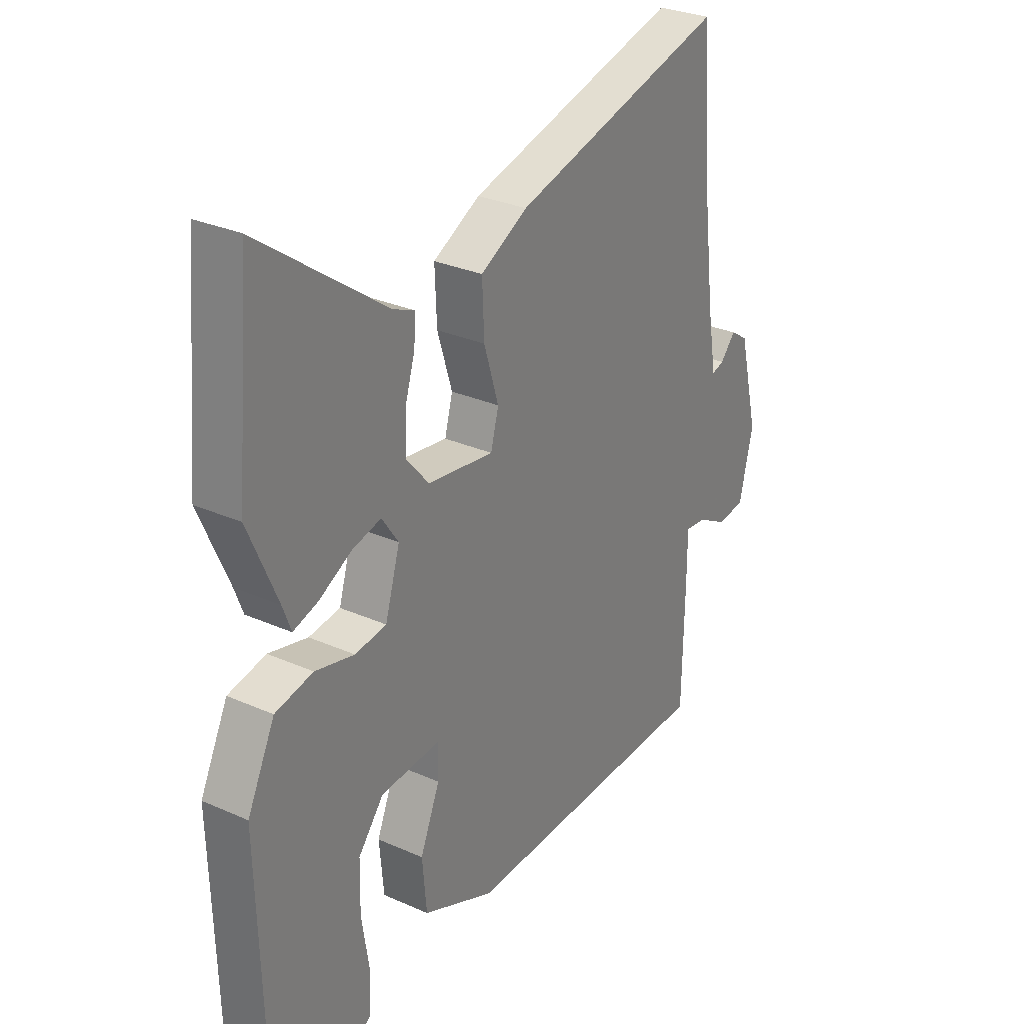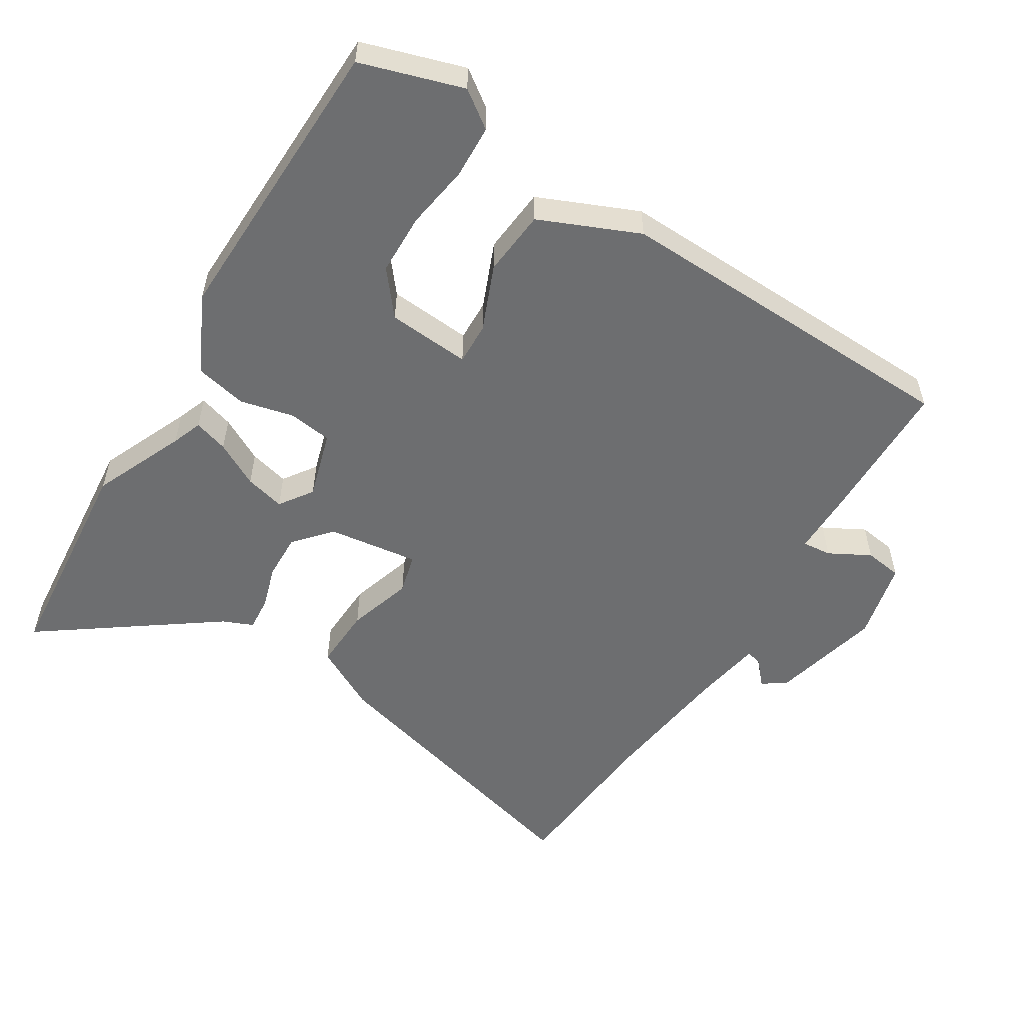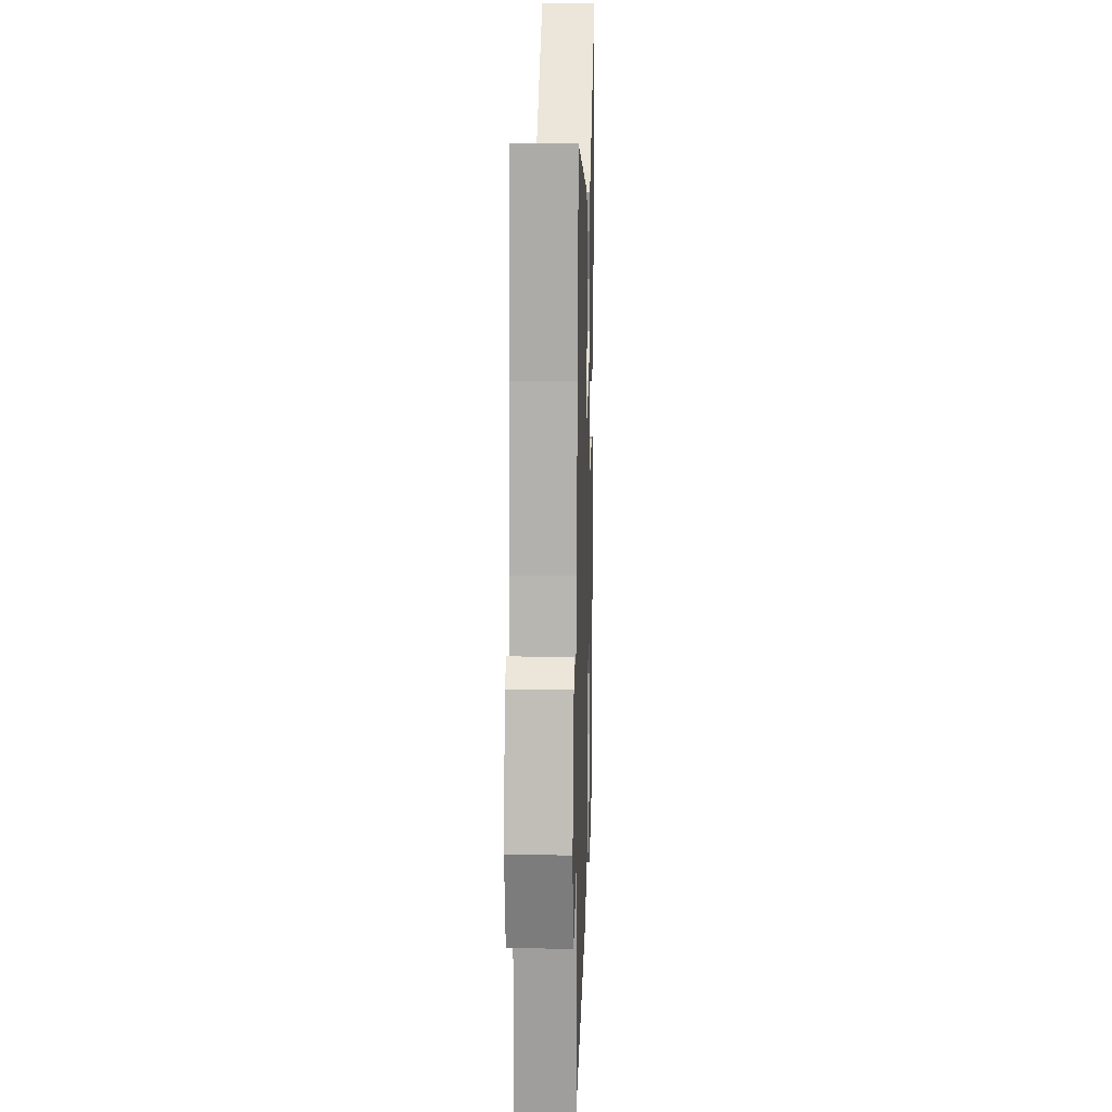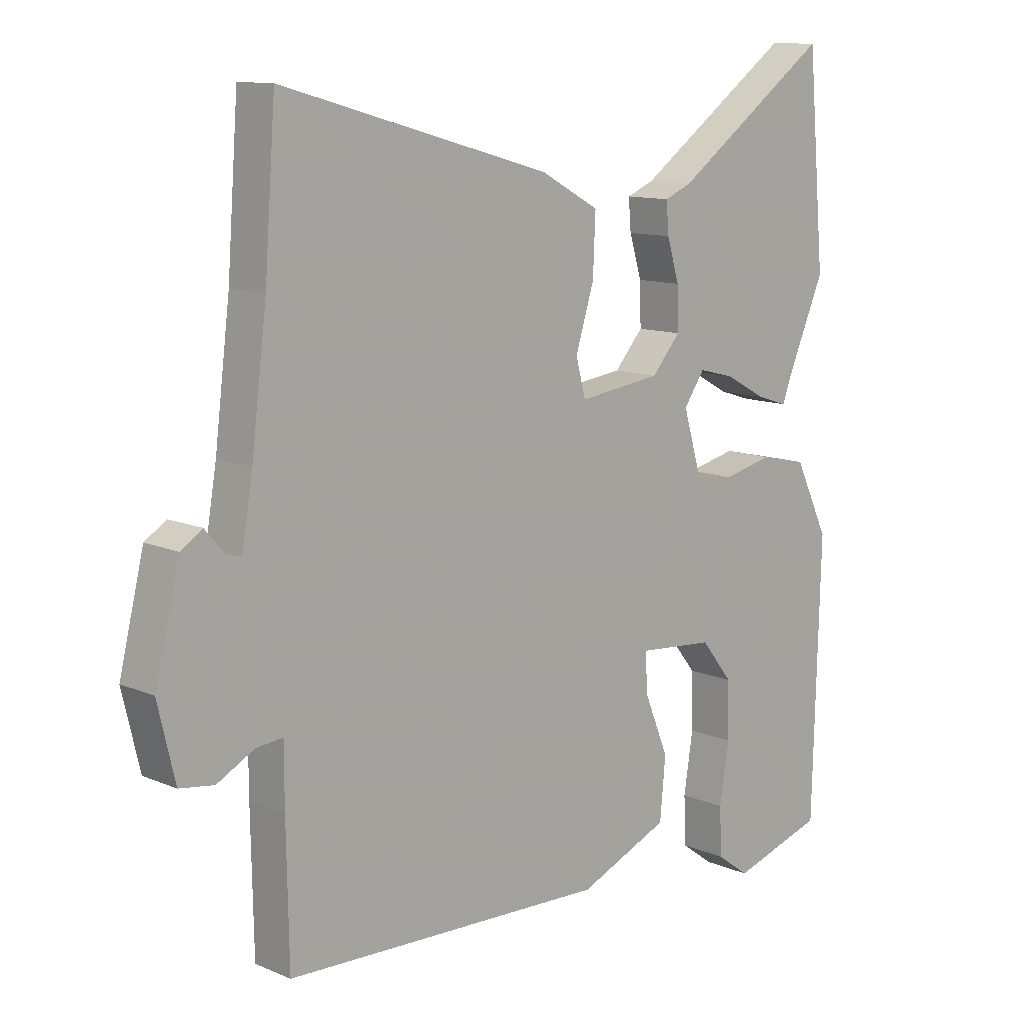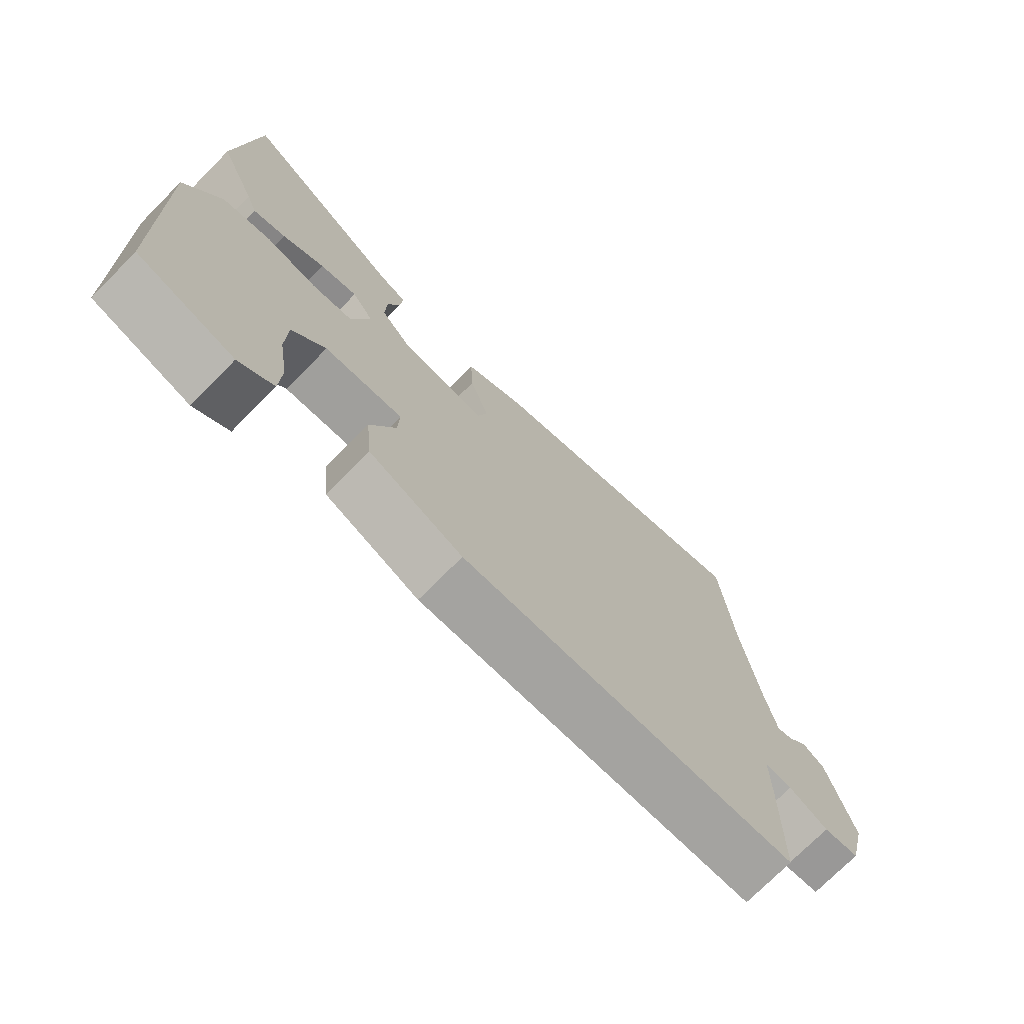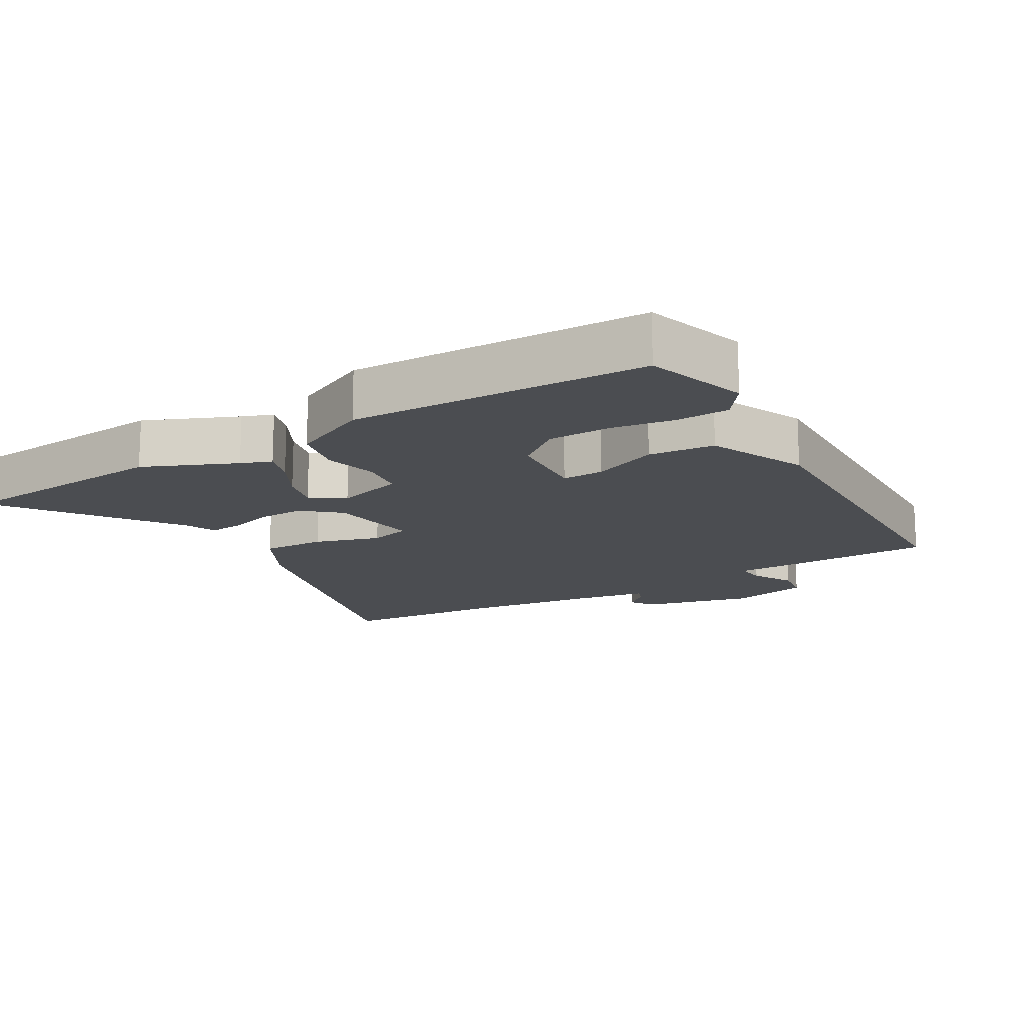
<metadata>
{"format":"obj","ext":"obj","renderer":"f3d","projection":"perspective","resolution":1024,"background":"white","views":[{"elev":29.3,"azim":123.4,"up":"+Z"},{"elev":-54.2,"azim":148.3,"up":"+Y"},{"elev":17.6,"azim":-88.3,"up":"+Z"},{"elev":11.4,"azim":-44.1,"up":"+Z"},{"elev":-74.1,"azim":135.2,"up":"+Z"},{"elev":-15.6,"azim":120.7,"up":"+Y"}]}
</metadata>
<code>
v -0.507 0.07 0.406
v -0.489 0.07 0.647
v -0.051 0.07 0.526
v 0.045 0.07 0.474
v 0.041 0.07 0.38
v 0.011 0.07 0.283
v 0.027 0.07 0.223
v 0.162 0.07 0.241
v 0.209 0.07 0.295
v 0.207 0.07 0.363
v 0.187 0.07 0.429
v 0.183 0.07 0.479
v 0.228 0.07 0.498
v 0.484 0.07 0.682
v 0.513 0.07 0.353
v 0.454 0.07 0.217
v 0.437 0.07 0.172
v 0.386 0.07 0.188
v 0.32 0.07 0.224
v 0.261 0.07 0.239
v 0.227 0.07 0.19
v 0.257 0.07 0.089
v 0.321 0.07 0.08
v 0.401 0.07 0.099
v 0.478 0.07 0.082
v 0.534 0.07 -0.034
v 0.522 0.07 -0.475
v 0.371 0.07 -0.522
v 0.317 0.07 -0.483
v 0.314 0.07 -0.405
v 0.329 0.07 -0.309
v 0.327 0.07 -0.218
v 0.275 0.07 -0.153
v 0.152 0.07 -0.143
v 0.154 0.07 -0.205
v 0.194 0.07 -0.302
v 0.185 0.07 -0.4
v 0.038 0.07 -0.463
v -0.489 0.07 -0.446
v -0.493 0.07 -0.231
v -0.493 0.07 -0.135
v -0.536 0.07 -0.139
v -0.597 0.07 -0.172
v -0.653 0.07 -0.164
v -0.681 0.07 -0.046
v -0.641 0.07 0.118
v -0.606 0.07 0.141
v -0.575 0.07 0.106
v -0.55 0.07 0.098
v -0.532 0.07 0.204
v -0.507 0 0.406
v -0.489 0 0.647
v -0.051 0 0.526
v 0.045 0 0.474
v 0.041 0 0.38
v 0.011 0 0.283
v 0.027 0 0.223
v 0.162 0 0.241
v 0.209 0 0.295
v 0.207 0 0.363
v 0.187 0 0.429
v 0.183 0 0.479
v 0.228 0 0.498
v 0.484 0 0.682
v 0.513 0 0.353
v 0.454 0 0.217
v 0.437 0 0.172
v 0.386 0 0.188
v 0.32 0 0.224
v 0.261 0 0.239
v 0.227 0 0.19
v 0.257 0 0.089
v 0.321 0 0.08
v 0.401 0 0.099
v 0.478 0 0.082
v 0.534 0 -0.034
v 0.522 0 -0.475
v 0.371 0 -0.522
v 0.317 0 -0.483
v 0.314 0 -0.405
v 0.329 0 -0.309
v 0.327 0 -0.218
v 0.275 0 -0.153
v 0.152 0 -0.143
v 0.154 0 -0.205
v 0.194 0 -0.302
v 0.185 0 -0.4
v 0.038 0 -0.463
v -0.489 0 -0.446
v -0.493 0 -0.231
v -0.493 0 -0.135
v -0.536 0 -0.139
v -0.597 0 -0.172
v -0.653 0 -0.164
v -0.681 0 -0.046
v -0.641 0 0.118
v -0.606 0 0.141
v -0.575 0 0.106
v -0.55 0 0.098
v -0.532 0 0.204
f 45 46 47 48
f 45 48 49
f 42 43 44 45
f 41 42 45 49
f 38 39 40 41
f 38 41 49 50
f 35 36 37 38
f 34 35 38 50
f 28 29 30 31
f 28 31 32
f 27 28 32
f 26 27 32
f 23 24 25 26
f 22 23 26 32
f 21 22 32 33
f 16 17 18 19
f 16 19 20
f 13 14 15 16
f 13 16 20
f 10 11 12 13
f 9 10 13 20
f 8 9 20 21
f 3 4 5 6
f 1 2 3 6
f 1 6 7
f 50 1 7
f 34 50 7
f 21 33 34
f 7 8 21 34
f 98 97 96 95
f 99 98 95
f 95 94 93 92
f 99 95 92 91
f 91 90 89 88
f 100 99 91 88
f 88 87 86 85
f 100 88 85 84
f 81 80 79 78
f 82 81 78
f 82 78 77
f 82 77 76
f 76 75 74 73
f 82 76 73 72
f 83 82 72 71
f 69 68 67 66
f 70 69 66
f 66 65 64 63
f 70 66 63
f 63 62 61 60
f 70 63 60 59
f 71 70 59 58
f 56 55 54 53
f 56 53 52 51
f 57 56 51
f 57 51 100
f 57 100 84
f 84 83 71
f 84 71 58 57
f 1 51 52 2
f 2 52 53 3
f 3 53 54 4
f 4 54 55 5
f 5 55 56 6
f 6 56 57 7
f 7 57 58 8
f 8 58 59 9
f 9 59 60 10
f 10 60 61 11
f 11 61 62 12
f 12 62 63 13
f 13 63 64 14
f 14 64 65 15
f 15 65 66 16
f 16 66 67 17
f 17 67 68 18
f 18 68 69 19
f 19 69 70 20
f 20 70 71 21
f 21 71 72 22
f 22 72 73 23
f 23 73 74 24
f 24 74 75 25
f 25 75 76 26
f 26 76 77 27
f 27 77 78 28
f 28 78 79 29
f 29 79 80 30
f 30 80 81 31
f 31 81 82 32
f 32 82 83 33
f 33 83 84 34
f 34 84 85 35
f 35 85 86 36
f 36 86 87 37
f 37 87 88 38
f 38 88 89 39
f 39 89 90 40
f 40 90 91 41
f 41 91 92 42
f 42 92 93 43
f 43 93 94 44
f 44 94 95 45
f 45 95 96 46
f 46 96 97 47
f 47 97 98 48
f 48 98 99 49
f 49 99 100 50
f 50 100 51 1

</code>
